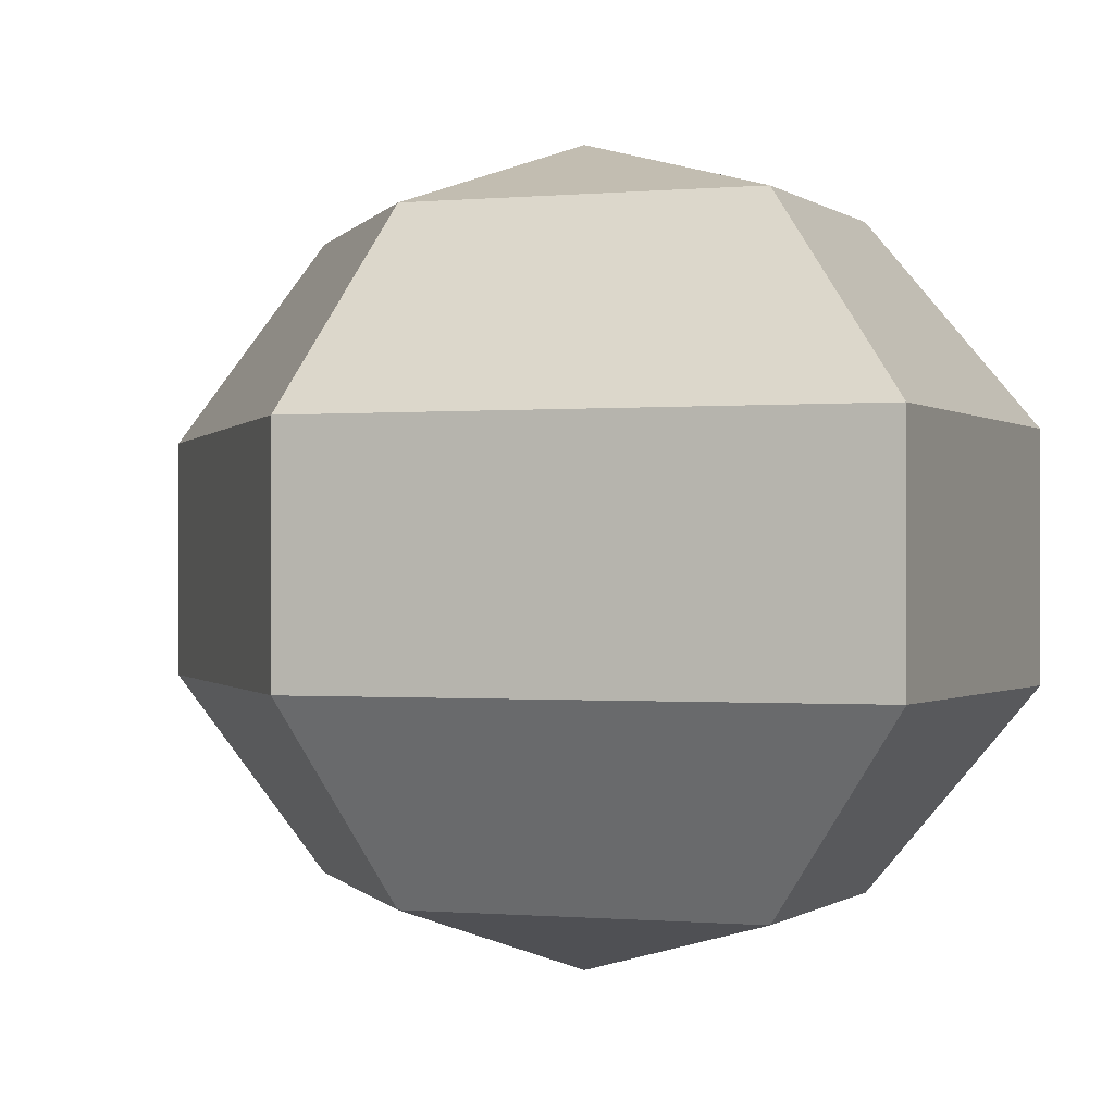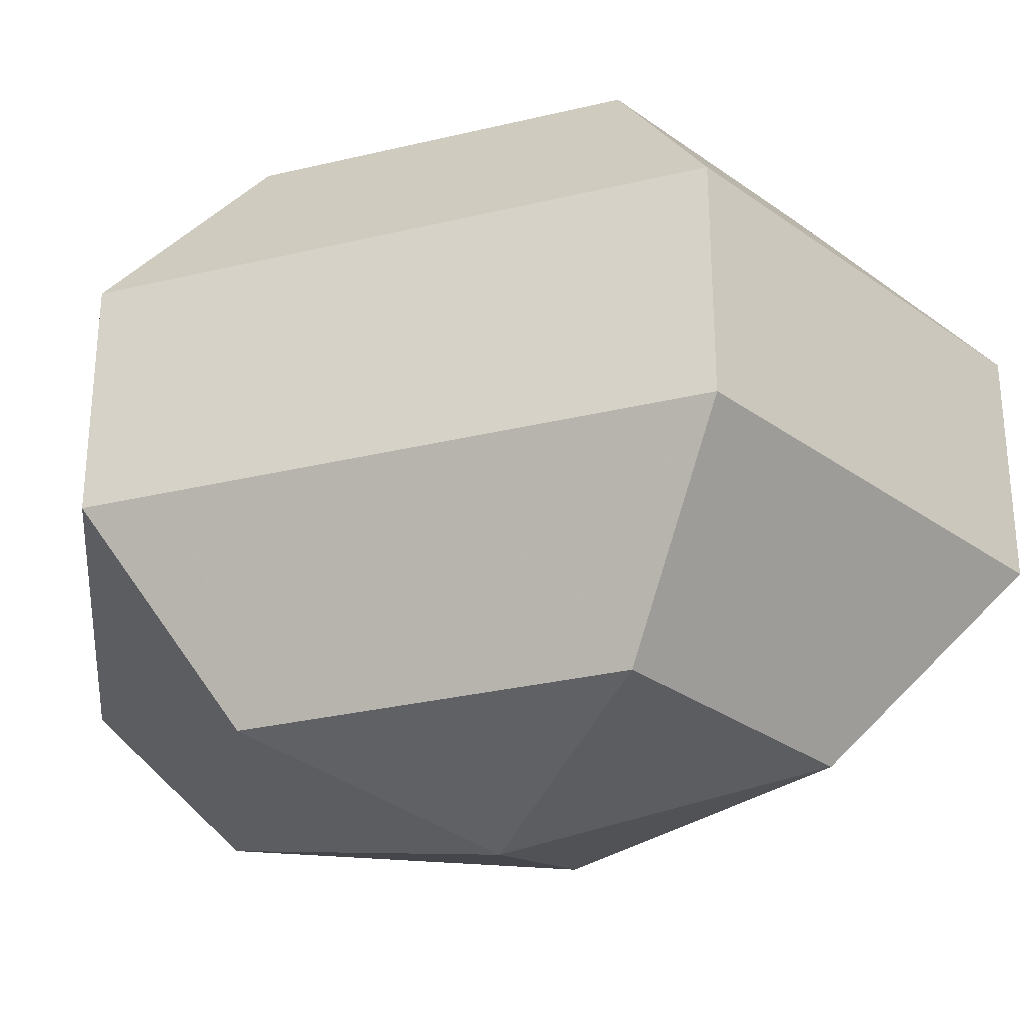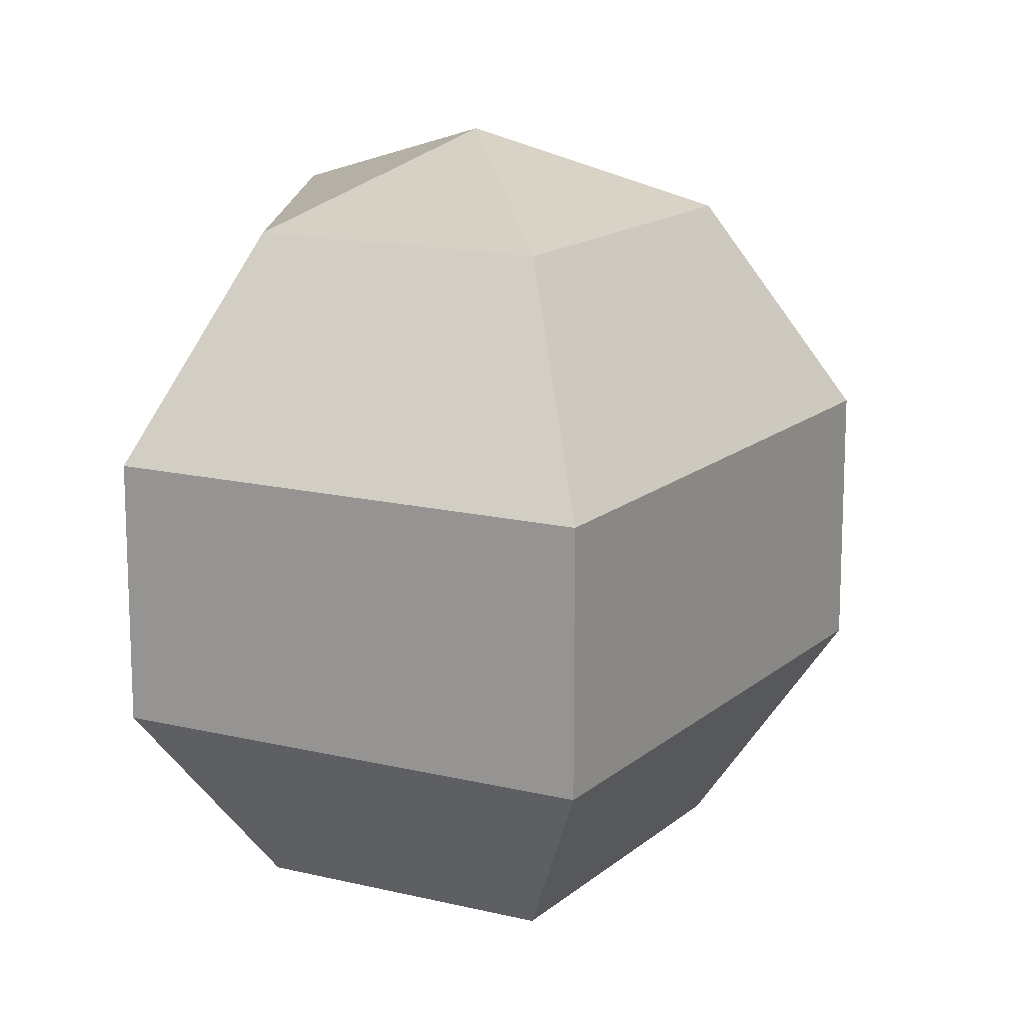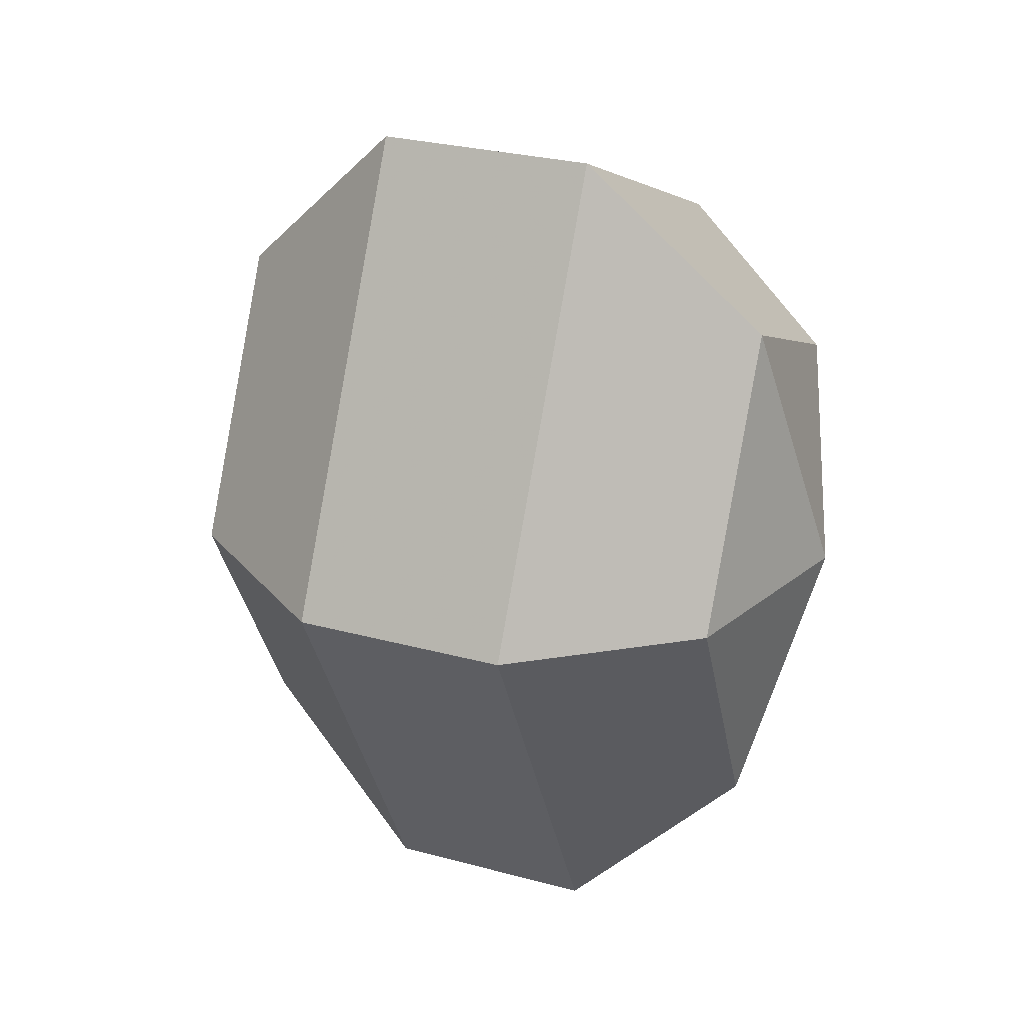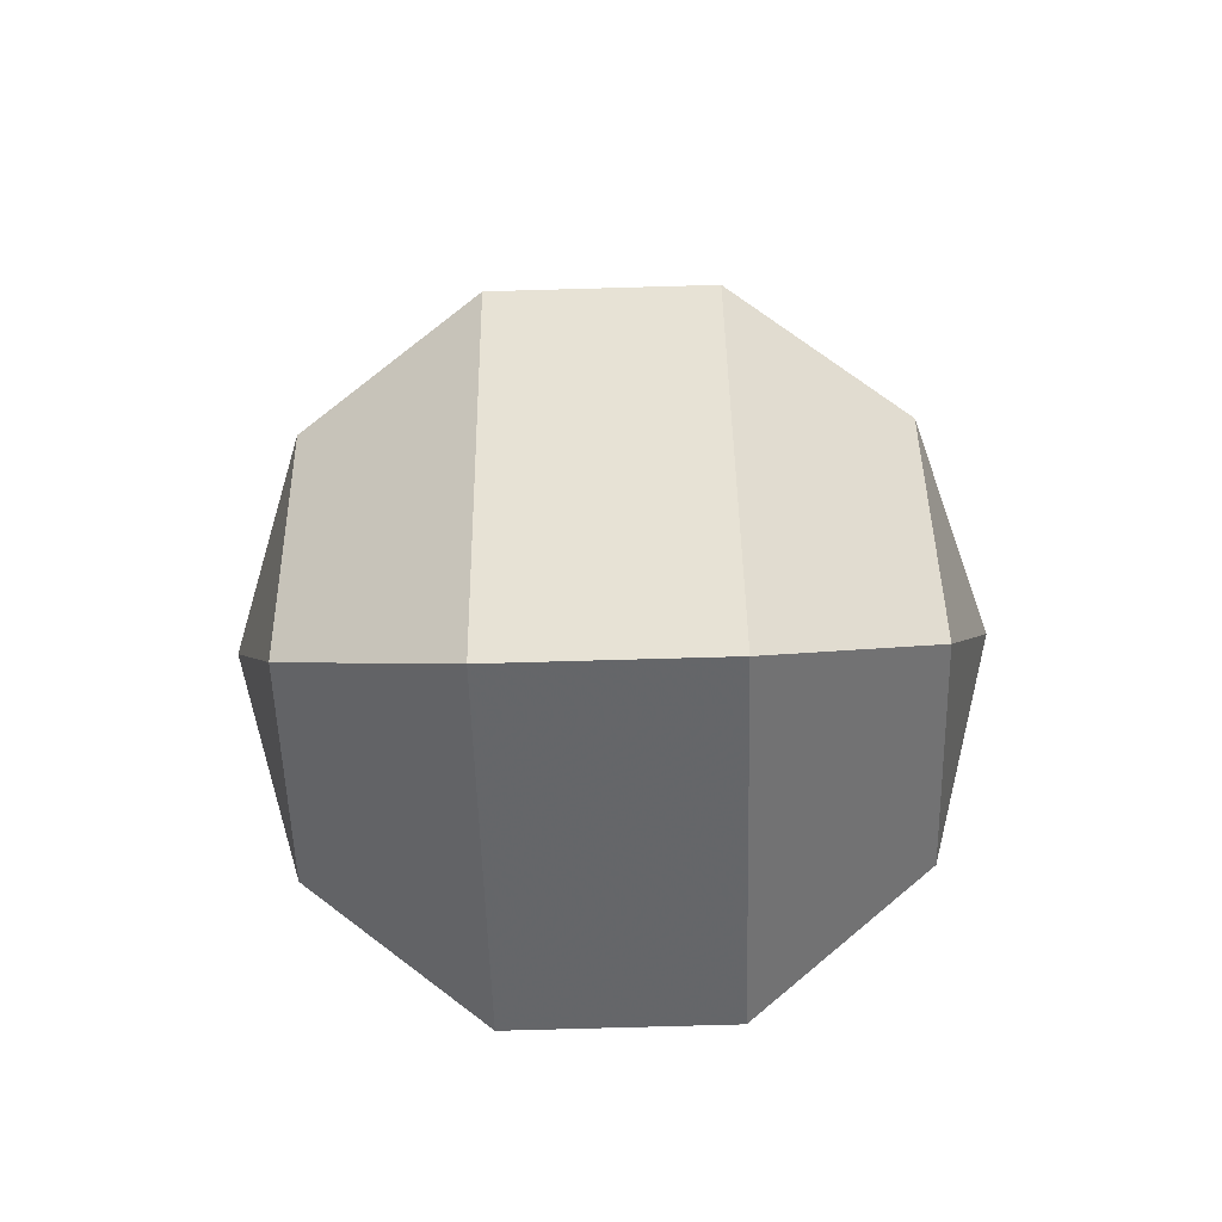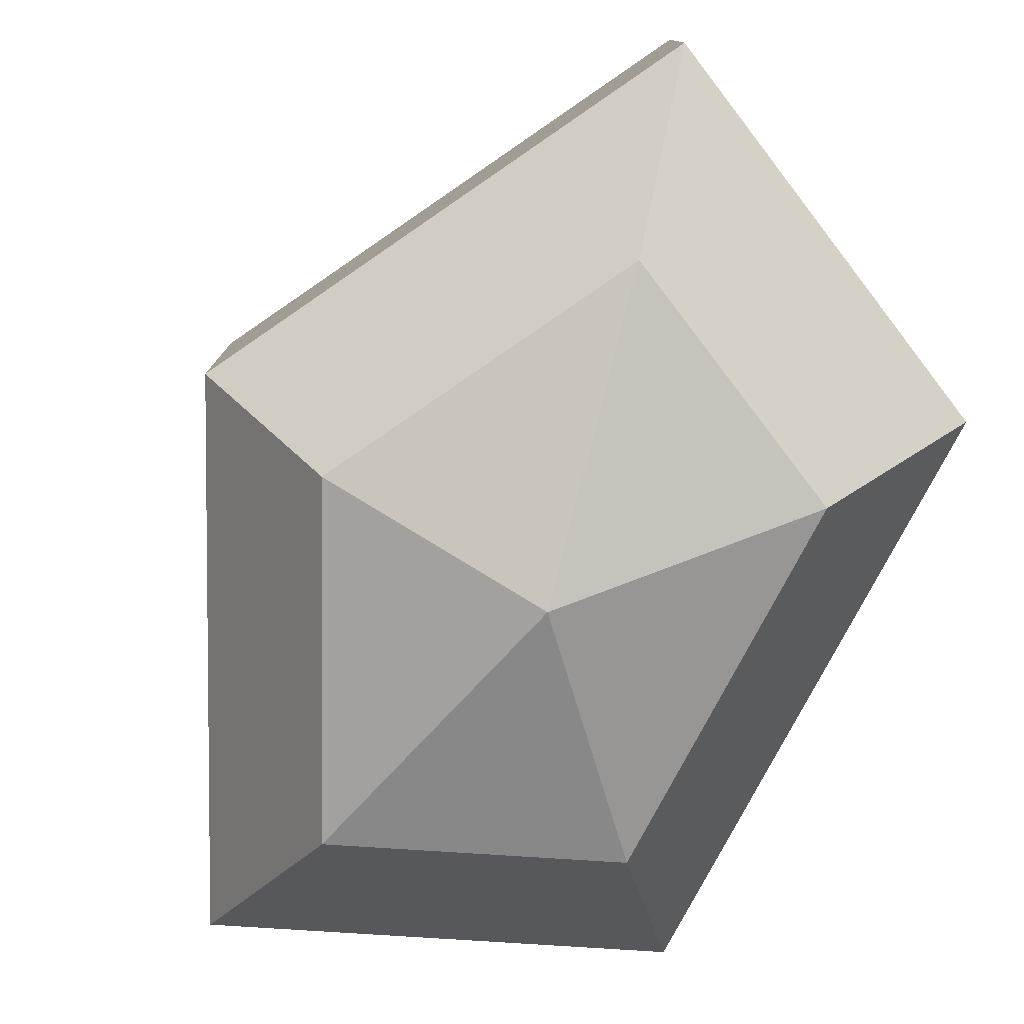
<metadata>
{"format":"obj","ext":"obj","renderer":"f3d","projection":"perspective","resolution":1024,"background":"white","views":[{"elev":-0.4,"azim":-42.9,"up":"+Z"},{"elev":-30.0,"azim":109.3,"up":"+Z"},{"elev":15.1,"azim":-176.9,"up":"+Z"},{"elev":28.2,"azim":-67.7,"up":"+Y"},{"elev":-76.1,"azim":-88.4,"up":"+Y"},{"elev":-79.4,"azim":-28.1,"up":"+Z"}]}
</metadata>
<code>
v 221 150 144
v 221 150 144
v 221 150 144
v 221 150 144
v 221 150 144
v 221 150 144
v 217.5 150 145.1
v 219.9 145.3 145.1
v 223.9 147.1 145.1
v 223.9 152.9 145.1
v 219.9 154.7 145.1
v 217.5 150 145.1
v 215.3 150 148.1
v 219.2 142.4 148.1
v 225.6 145.3 148.1
v 225.6 154.7 148.1
v 219.2 157.6 148.1
v 215.3 150 148.1
v 215.3 150 151.9
v 219.2 142.4 151.9
v 225.6 145.3 151.9
v 225.6 154.7 151.9
v 219.2 157.6 151.9
v 215.3 150 151.9
v 217.5 150 154.9
v 219.9 145.3 154.9
v 223.9 147.1 154.9
v 223.9 152.9 154.9
v 219.9 154.7 154.9
v 217.5 150 154.9
v 221 150 156
v 221 150 156
v 221 150 156
v 221 150 156
v 221 150 156
v 221 150 156
g foo
f 8 7 1
f 9 8 2
f 10 9 3
f 11 10 4
f 12 11 5
f 14 13 7
f 15 14 8
f 16 15 9
f 17 16 10
f 18 17 11
f 20 19 13
f 21 20 14
f 22 21 15
f 23 22 16
f 24 23 17
f 26 25 19
f 27 26 20
f 28 27 21
f 29 28 22
f 30 29 23
f 32 31 25
f 33 32 26
f 34 33 27
f 35 34 28
f 36 35 29
f 2 8 1
f 3 9 2
f 4 10 3
f 5 11 4
f 6 12 5
f 8 14 7
f 9 15 8
f 10 16 9
f 11 17 10
f 12 18 11
f 14 20 13
f 15 21 14
f 16 22 15
f 17 23 16
f 18 24 17
f 20 26 19
f 21 27 20
f 22 28 21
f 23 29 22
f 24 30 23
f 26 32 25
f 27 33 26
f 28 34 27
f 29 35 28
f 30 36 29
g

</code>
